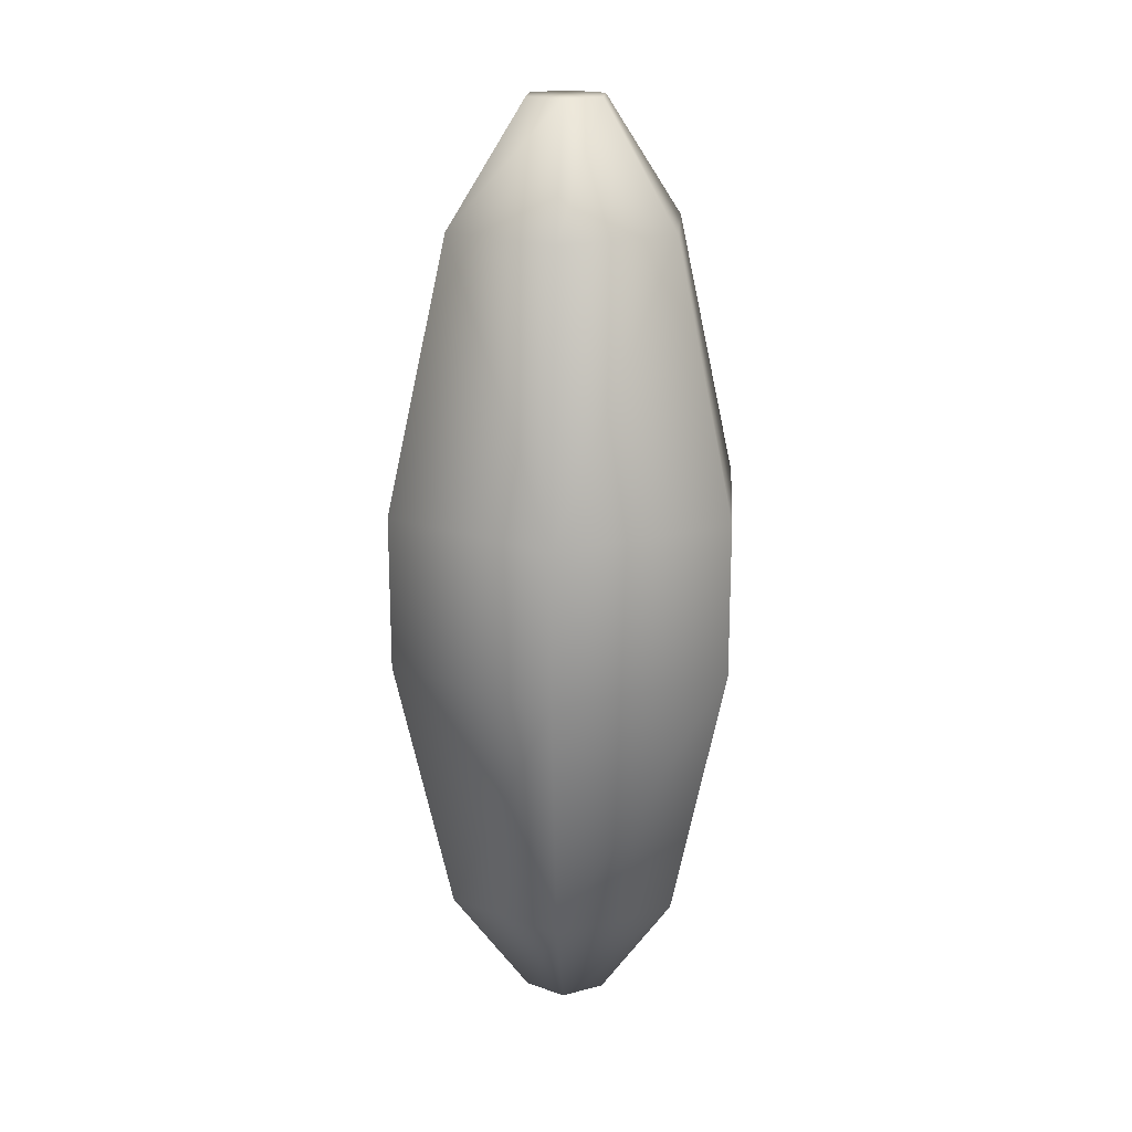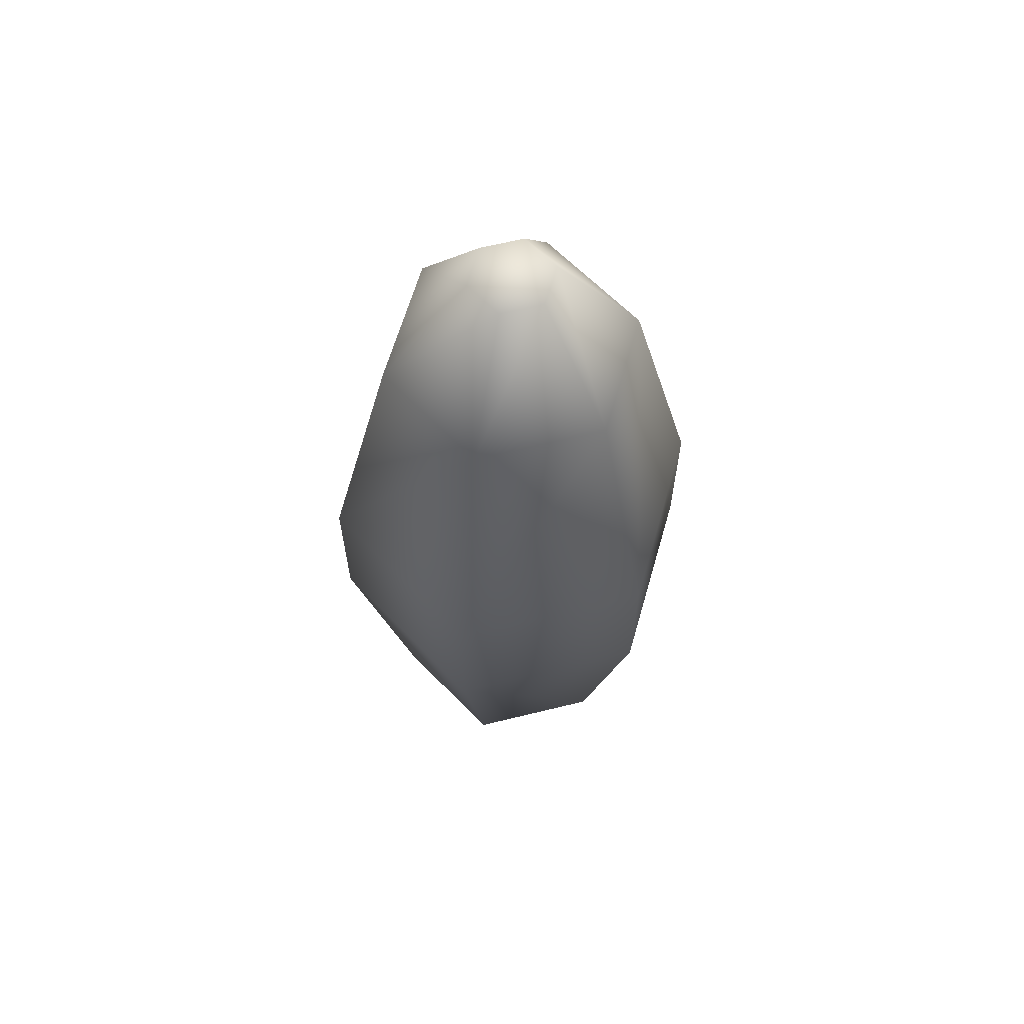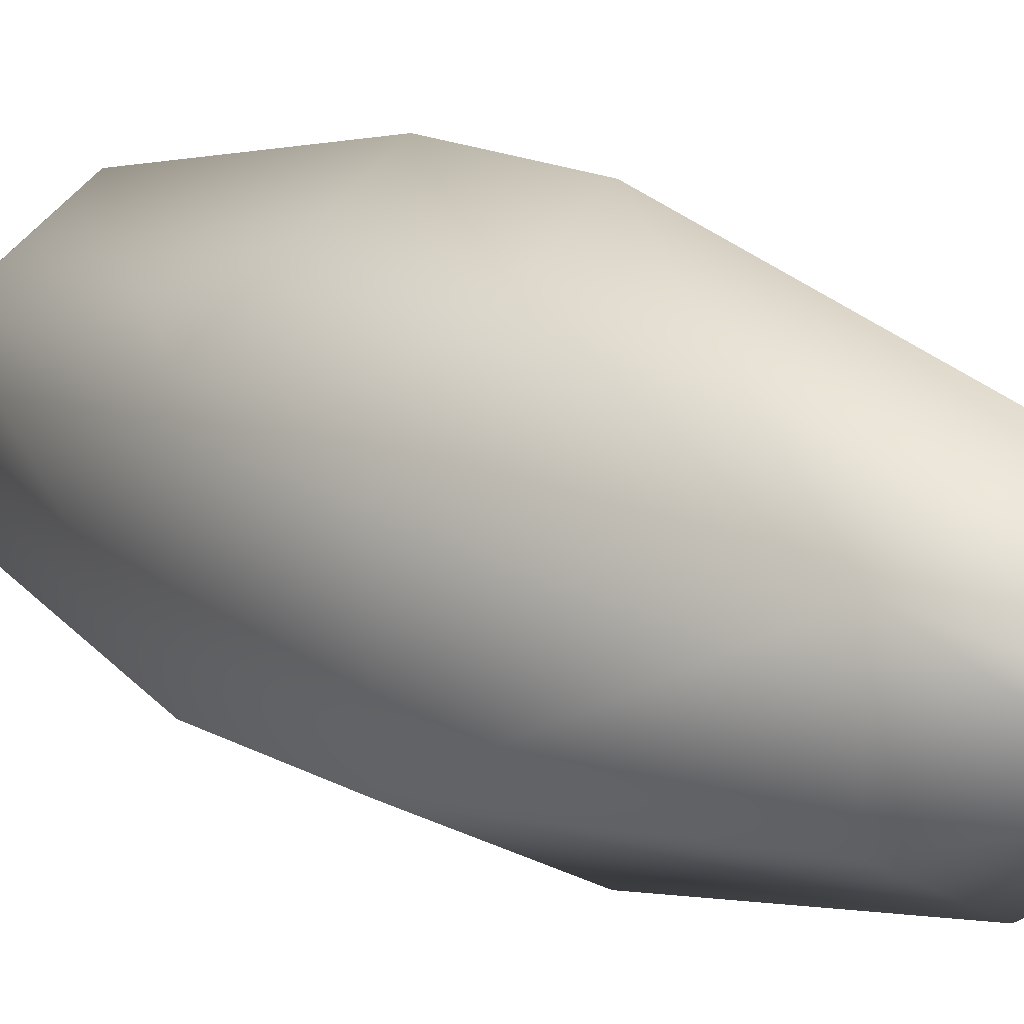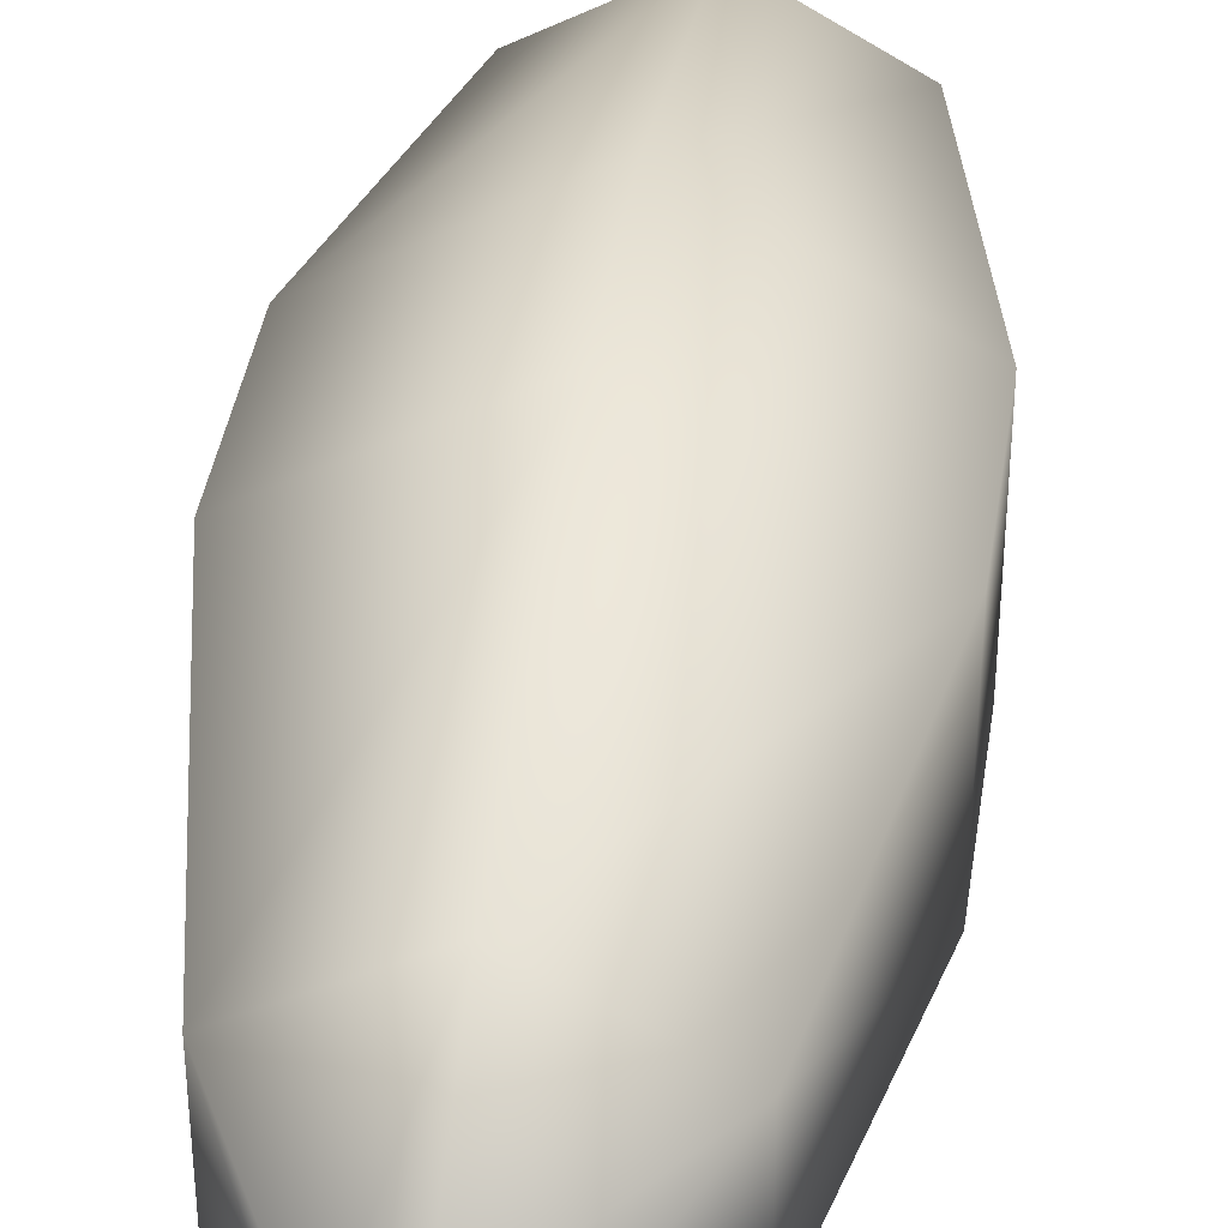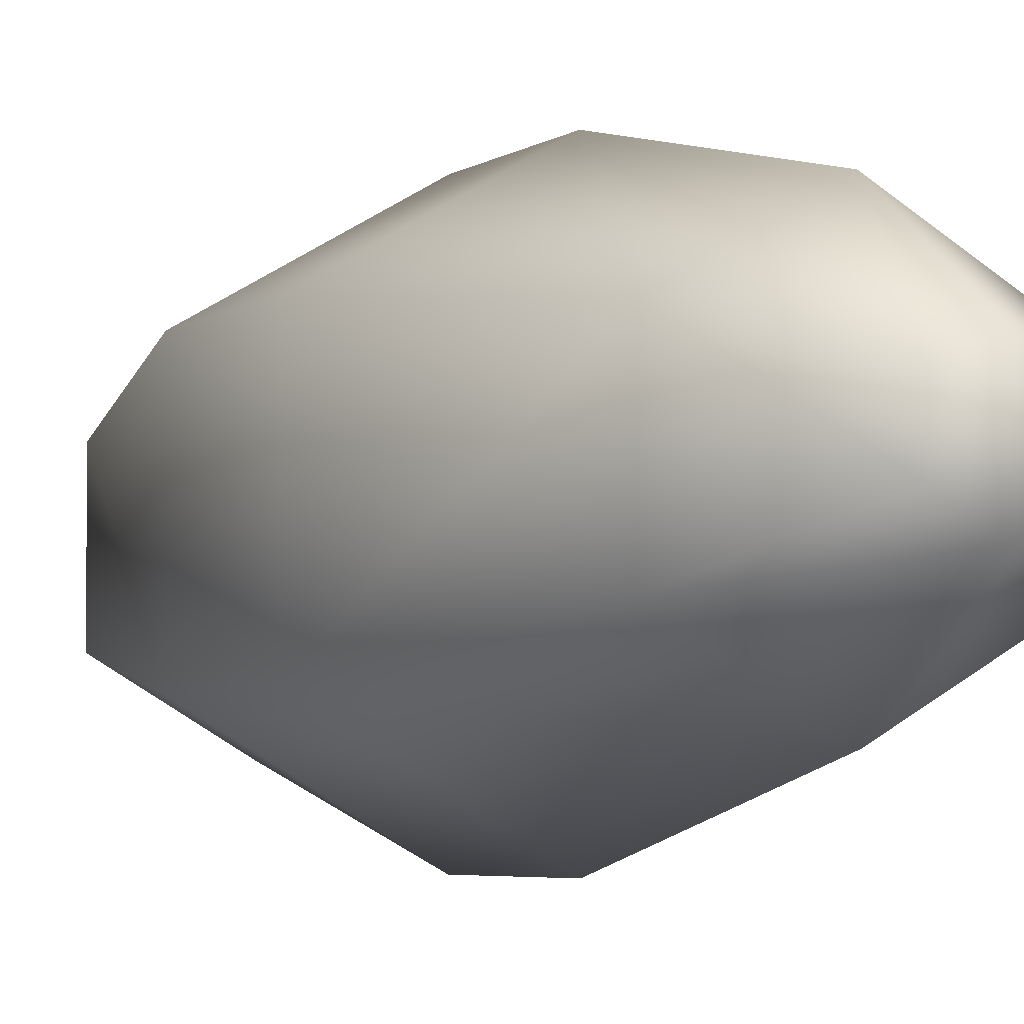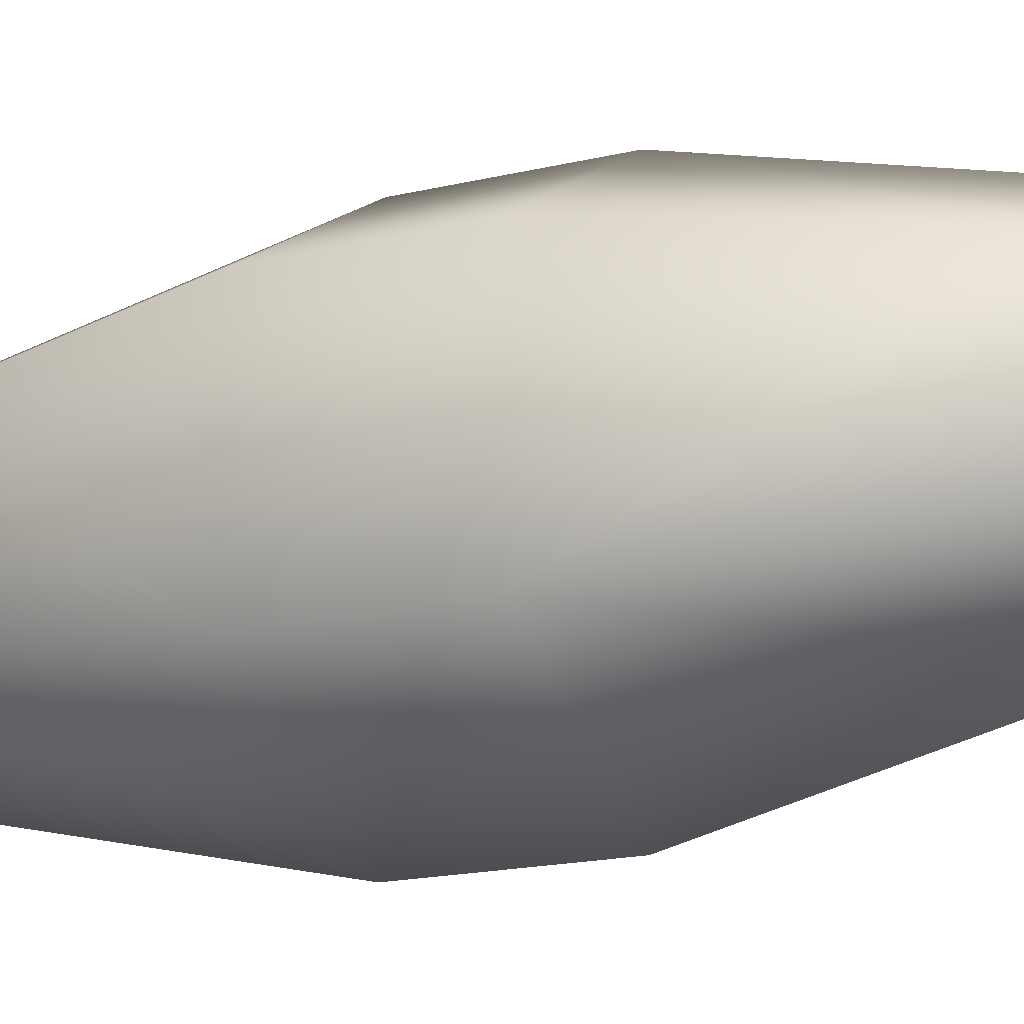
<metadata>
{"format":"obj","ext":"obj","renderer":"f3d","projection":"perspective","resolution":1024,"background":"white","views":[{"elev":18.7,"azim":124.1,"up":"+Y"},{"elev":63.2,"azim":-104.0,"up":"+Y"},{"elev":17.1,"azim":137.0,"up":"+Z"},{"elev":39.4,"azim":8.4,"up":"+Z"},{"elev":-4.5,"azim":-26.5,"up":"+Z"},{"elev":-16.8,"azim":116.6,"up":"+Z"}]}
</metadata>
<code>
o avocado.001
v 0 -0.01335 0.03293
v -0.01941 -0.05991 0.0112
v 0 -0.05991 0.02241
v -0.02852 -0.01335 0.01647
v 0.01941 -0.05991 0.0112
v 0.02852 -0.01335 -0.01647
v 0.02852 -0.01335 0.01647
v 0.01941 -0.05991 -0.0112
v 0 -0.01335 -0.03293
v 0 -0.05991 -0.02241
v -0.01941 -0.05991 -0.0112
v 0 0.05991 0.02168
v -0.01878 0.05991 -0.01084
v -0.01878 0.05991 0.01084
v 0 0.05991 -0.02168
v 0.01878 0.05991 0.01084
v 0.01878 0.05991 -0.01084
v -0.02852 -0.01335 -0.01647
v 0.02852 0.01335 0.01647
v 0 0.01335 0.03293
v -0.02852 0.01335 -0.01647
v -0.02852 0.01335 0.01647
v 0 0.01335 -0.03293
v 0.02852 0.01335 -0.01647
v 0 -0.08064 0.007943
v 0.006879 -0.08064 0.003971
v 0 -0.08064 -0.007943
v -0.006879 -0.08064 -0.003971
v -0.006879 -0.08064 0.003971
v 0.006879 -0.08064 -0.003971
v 0 0.08072 0.007234
v -0.006264 0.08072 -0.003617
v -0.006264 0.08072 0.003617
v 0 0.08072 -0.007234
v 0.006264 0.08072 0.003617
v 0.006264 0.08072 -0.003617
f 1 2 3
f 2 1 4
f 5 6 7
f 6 5 8
f 9 8 10
f 8 9 6
f 2 11 28 29
f 8 5 26 30
f 11 10 27 28
f 3 2 29 25
f 14 12 31 33
f 13 14 33 32
f 17 15 34 36
f 15 13 32 34
f 18 10 11
f 10 18 9
f 18 2 4
f 2 18 11
f 7 3 5
f 3 7 1
f 19 1 7
f 1 19 20
f 21 4 22
f 4 21 18
f 21 9 18
f 9 21 23
f 6 19 7
f 19 6 24
f 23 6 9
f 6 23 24
f 15 24 23
f 24 15 17
f 20 4 1
f 4 20 22
f 16 20 19
f 20 16 12
f 13 23 21
f 23 13 15
f 24 16 19
f 16 24 17
f 12 22 20
f 22 12 14
f 14 21 22
f 21 14 13
f 27 29 28
f 29 27 25
f 25 27 30
f 25 30 26
f 10 8 30 27
f 5 3 25 26
f 31 32 33
f 32 31 34
f 34 31 35
f 34 35 36
f 16 17 36 35
f 12 16 35 31

</code>
